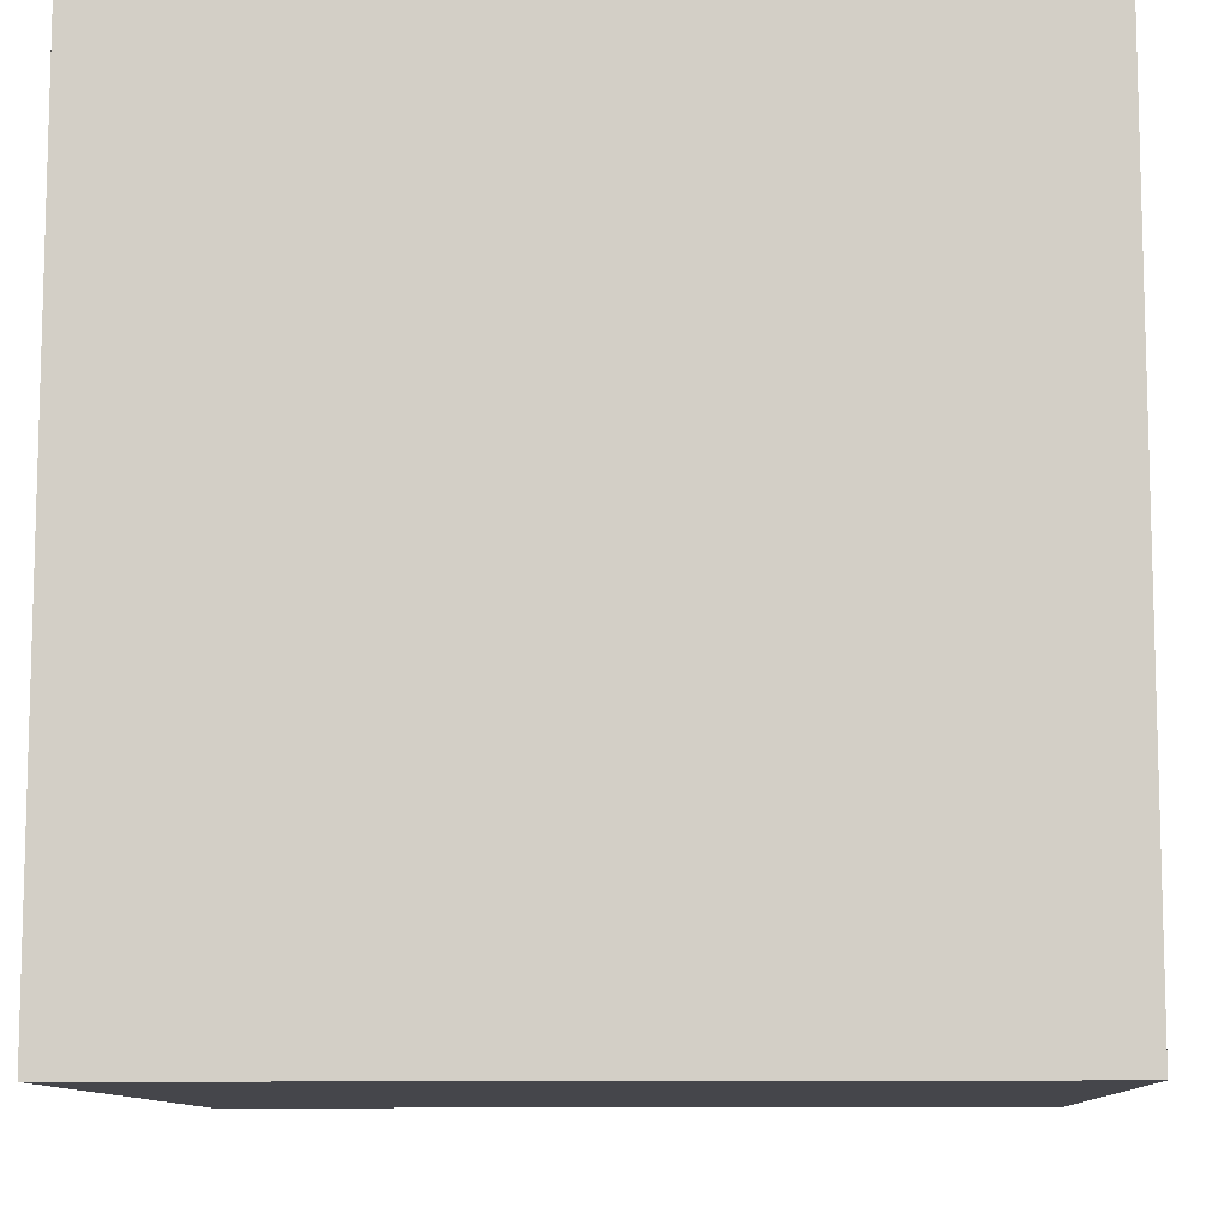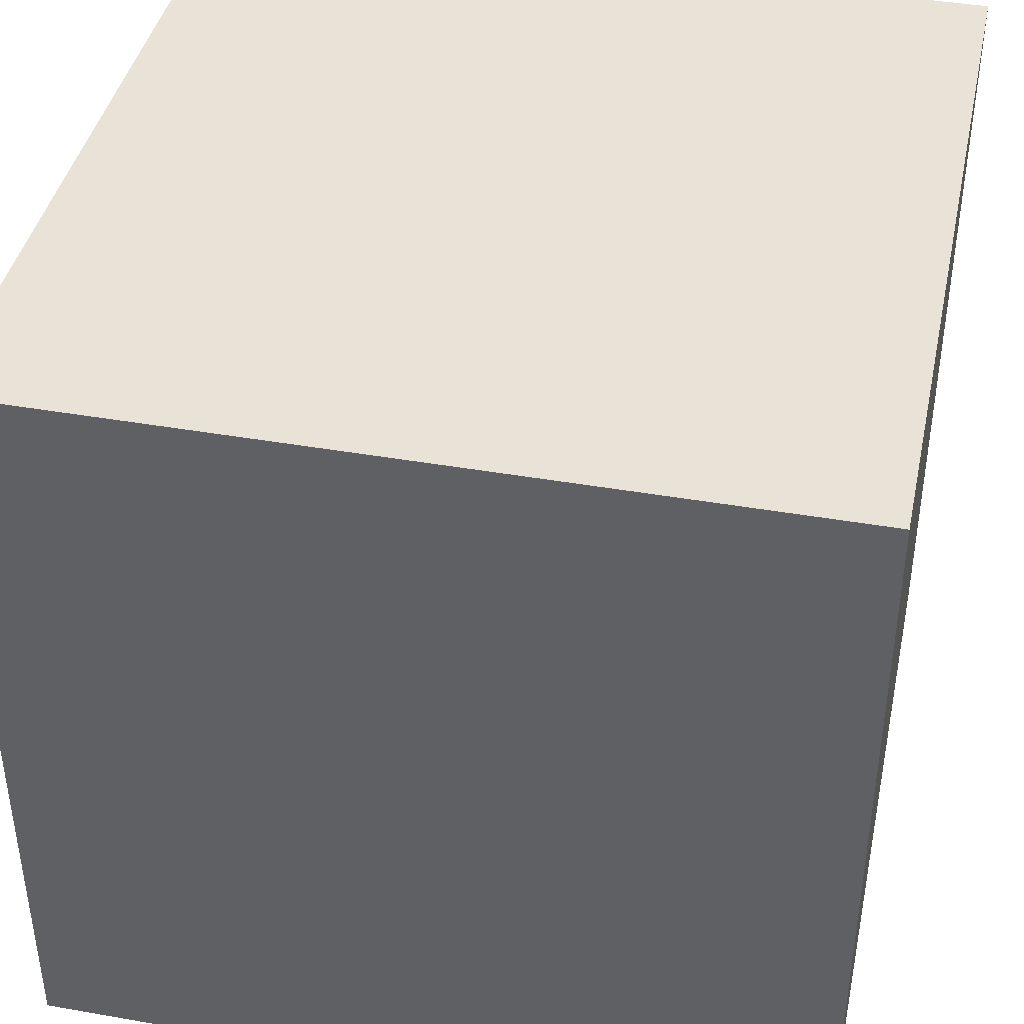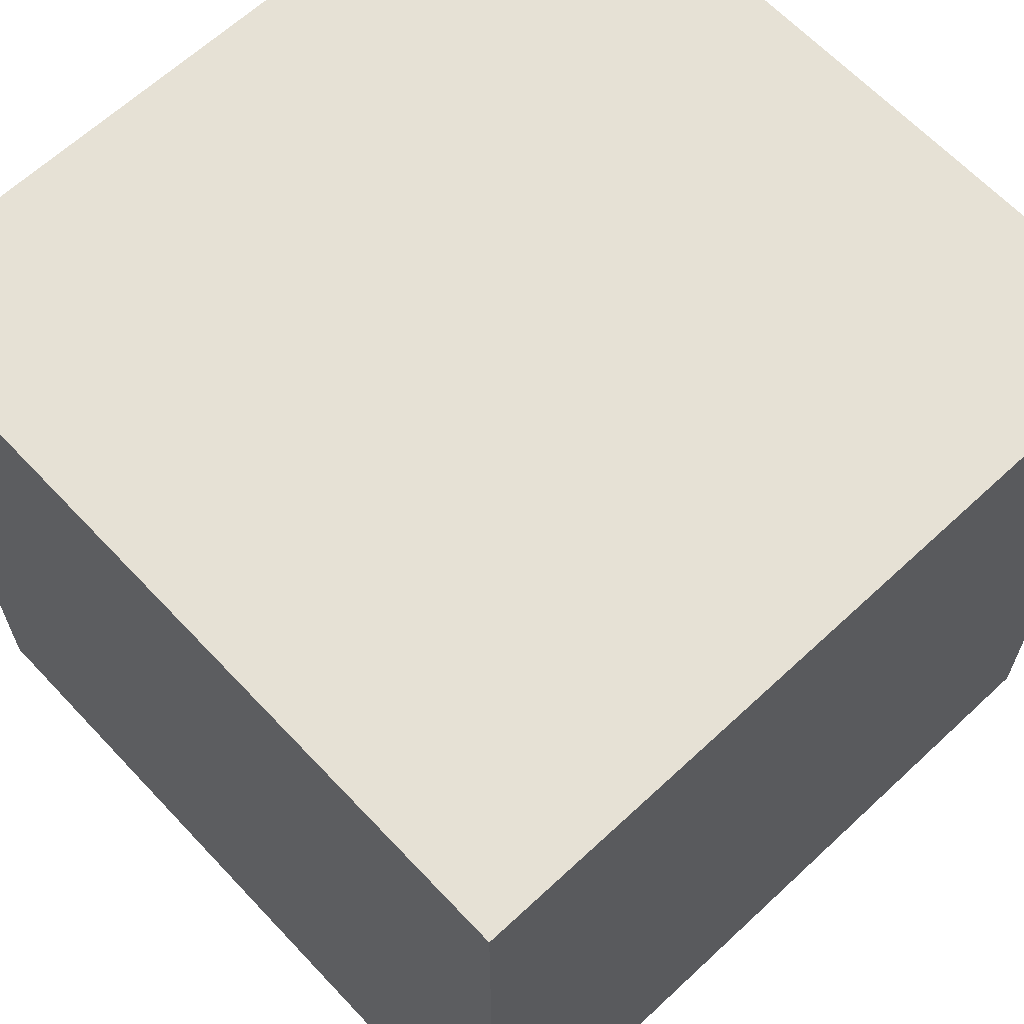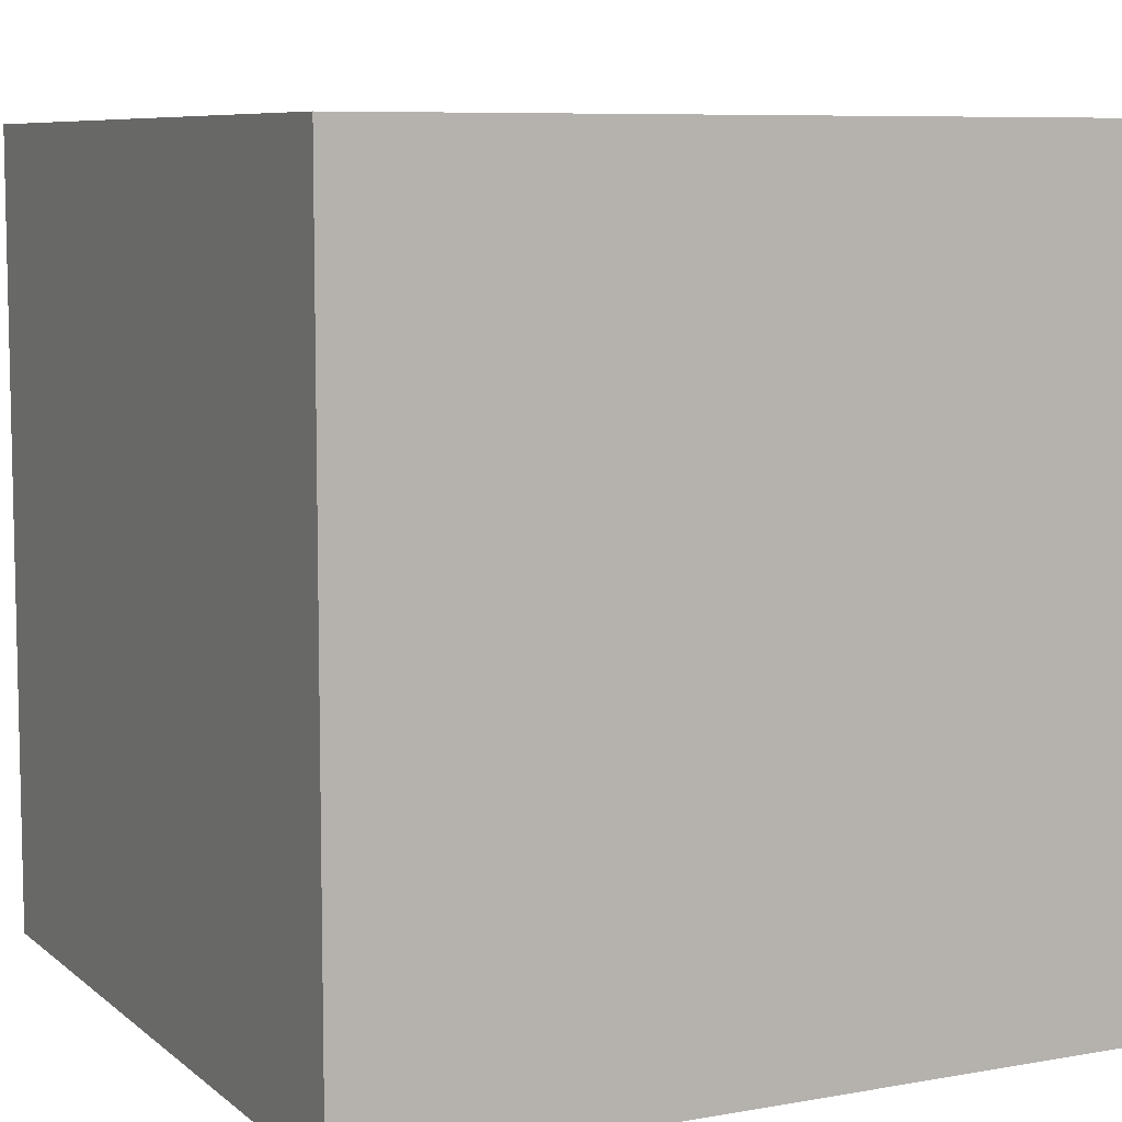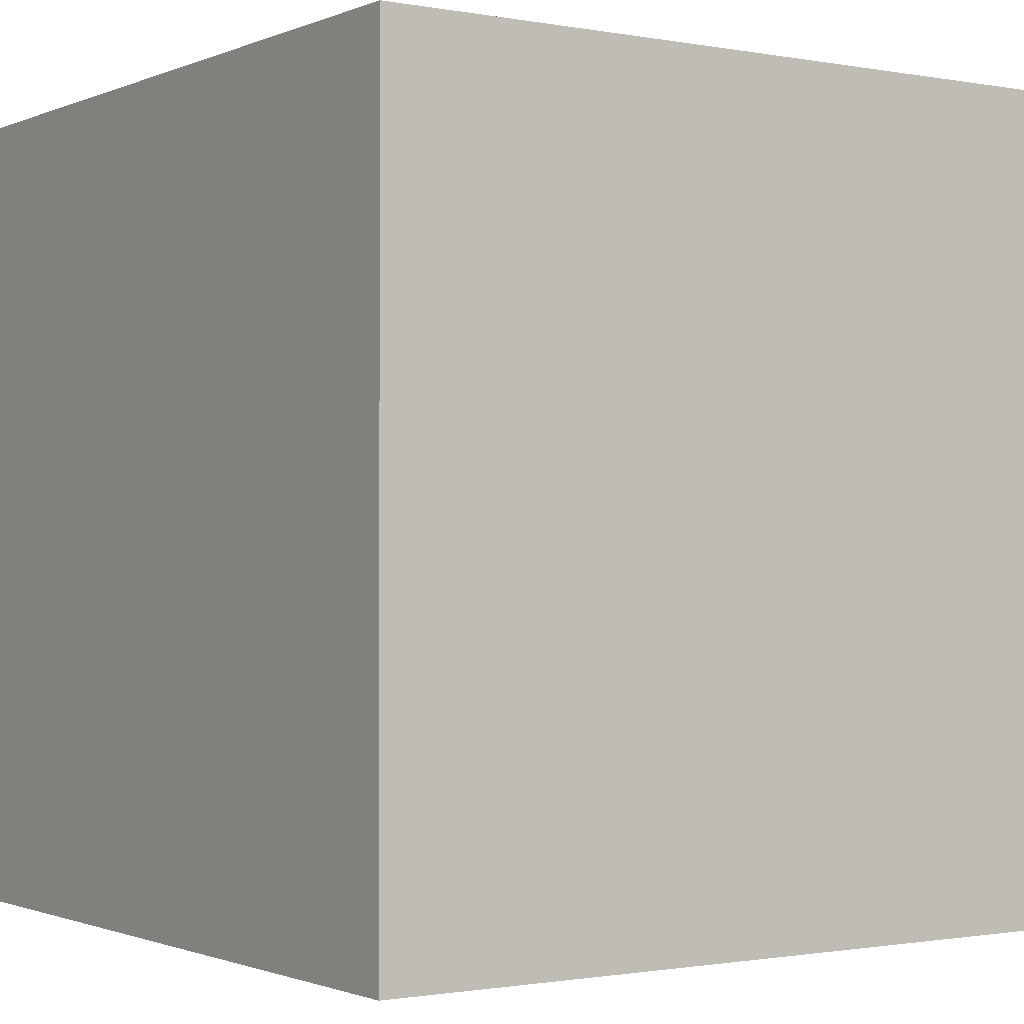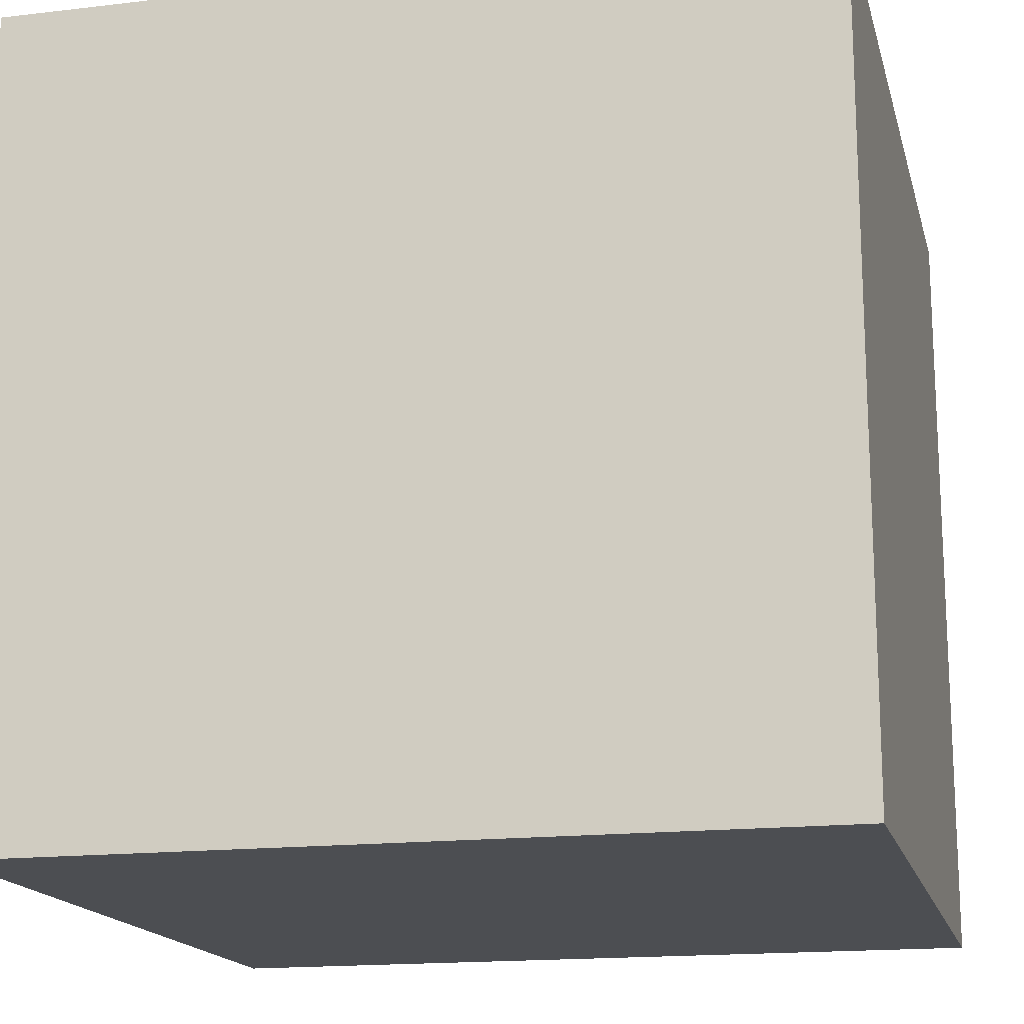
<metadata>
{"format":"obj","ext":"obj","renderer":"f3d","projection":"perspective","resolution":1024,"background":"white","views":[{"elev":-10.1,"azim":-87.3,"up":"+Z"},{"elev":41.4,"azim":-78.0,"up":"+Z"},{"elev":64.3,"azim":-43.2,"up":"+Y"},{"elev":7.8,"azim":-116.6,"up":"+Y"},{"elev":-1.1,"azim":55.8,"up":"+Z"},{"elev":-16.5,"azim":103.6,"up":"+Y"}]}
</metadata>
<code>
g blendShape1Set tweakSet1
v -2.17 -2.17 2.17
v 0 -2.17 2.17
v 2.17 -2.17 2.17
v -2.17 0 2.17
v 0 0 2.17
v 2.17 0 2.17
v -2.17 2.17 2.17
v 0 2.17 2.17
v 2.17 2.17 2.17
v -2.17 2.17 0
v 0 2.17 0
v 2.17 2.17 0
v -2.17 2.17 -2.17
v 0 2.17 -2.17
v 2.17 2.17 -2.17
v -2.17 0 -2.17
v 0 0 -2.17
v 2.17 0 -2.17
v -2.17 -2.17 -2.17
v 0 -2.17 -2.17
v 2.17 -2.17 -2.17
v -2.17 -2.17 0
v 0 -2.17 0
v 2.17 -2.17 0
v 2.17 0 0
v -2.17 0 0
g pCube1
f 1 2 4
f 4 2 5
f 2 3 5
f 5 3 6
f 4 5 7
f 7 5 8
f 5 6 8
f 8 6 9
f 7 8 10
f 10 8 11
f 8 9 11
f 11 9 12
f 10 11 13
f 13 11 14
f 11 12 14
f 14 12 15
f 13 14 16
f 16 14 17
f 14 15 17
f 17 15 18
f 16 17 19
f 19 17 20
f 17 18 20
f 20 18 21
f 19 20 22
f 22 20 23
f 20 21 23
f 23 21 24
f 22 23 1
f 1 23 2
f 23 24 2
f 2 24 3
f 24 21 25
f 25 21 18
f 3 24 6
f 6 24 25
f 25 18 12
f 12 18 15
f 6 25 9
f 9 25 12
f 19 22 16
f 16 22 26
f 22 1 26
f 26 1 4
f 16 26 13
f 13 26 10
f 26 4 10
f 10 4 7

</code>
